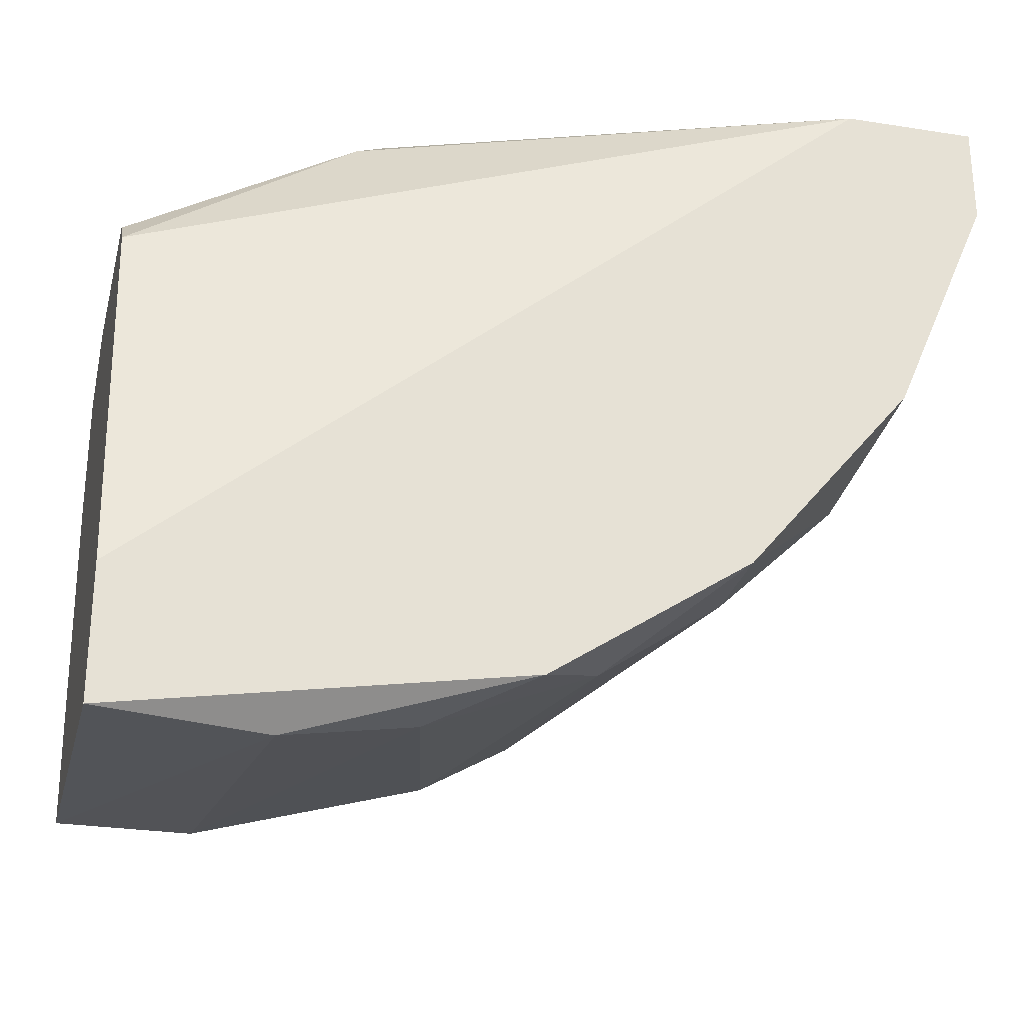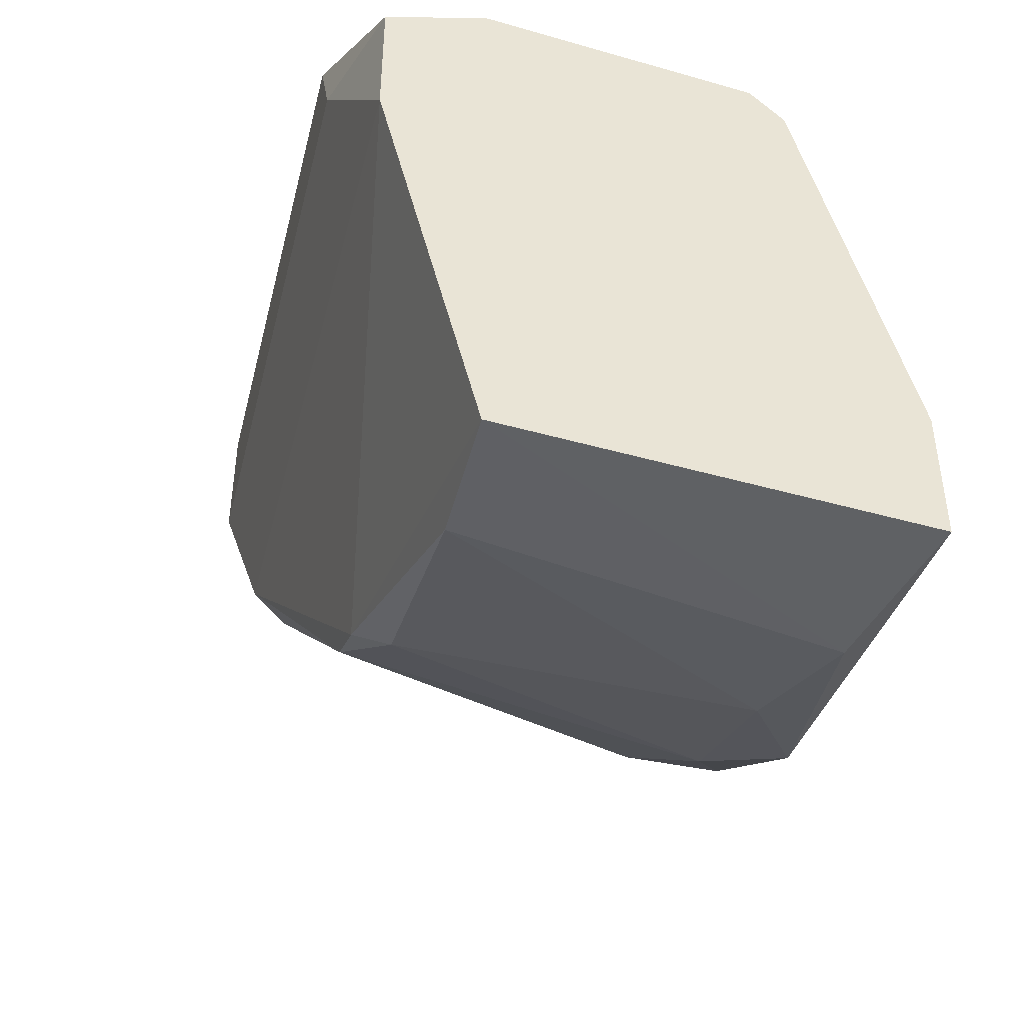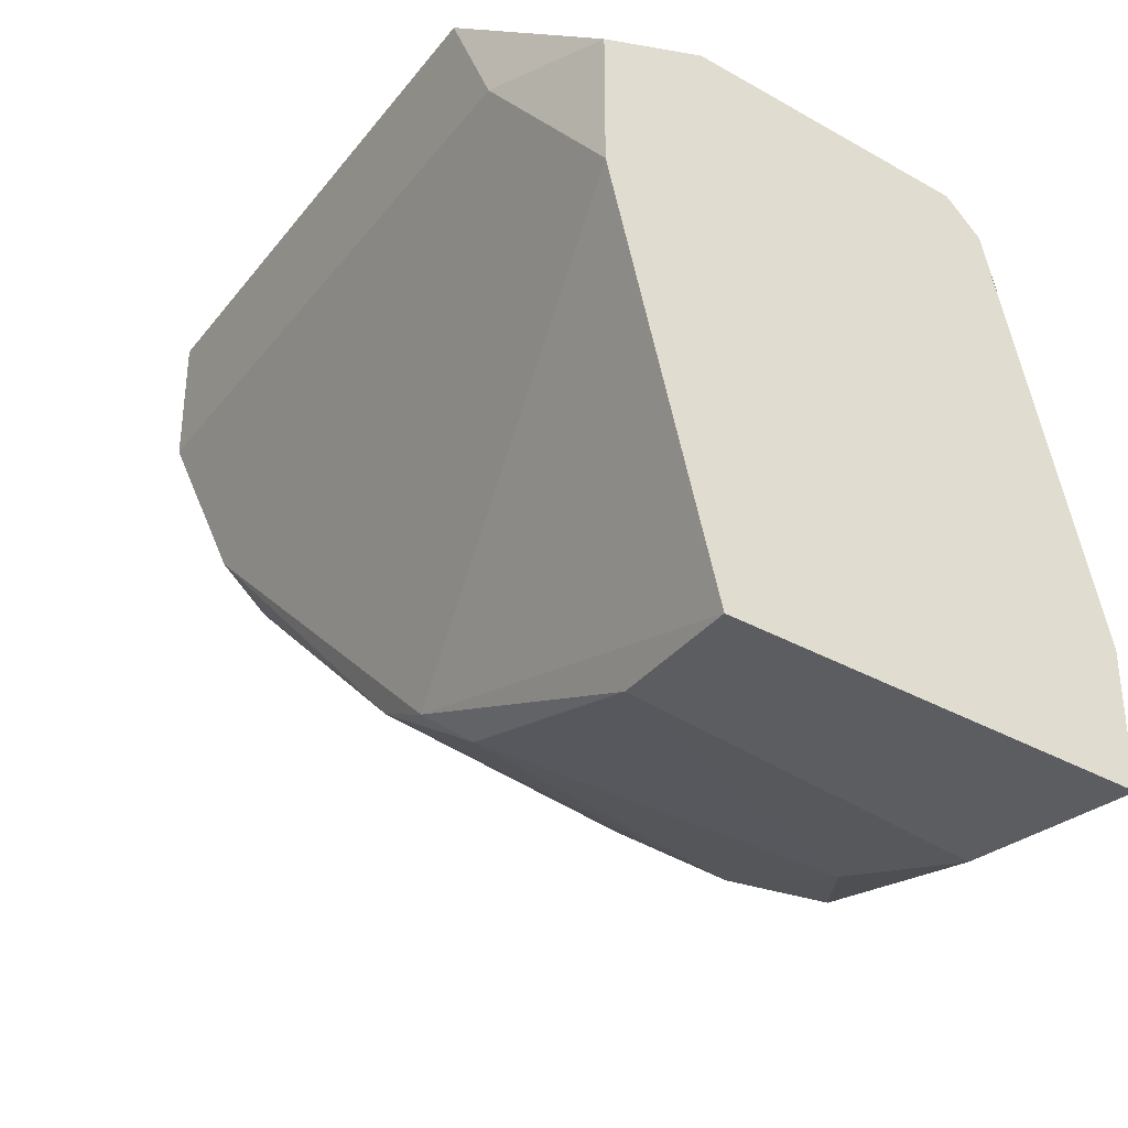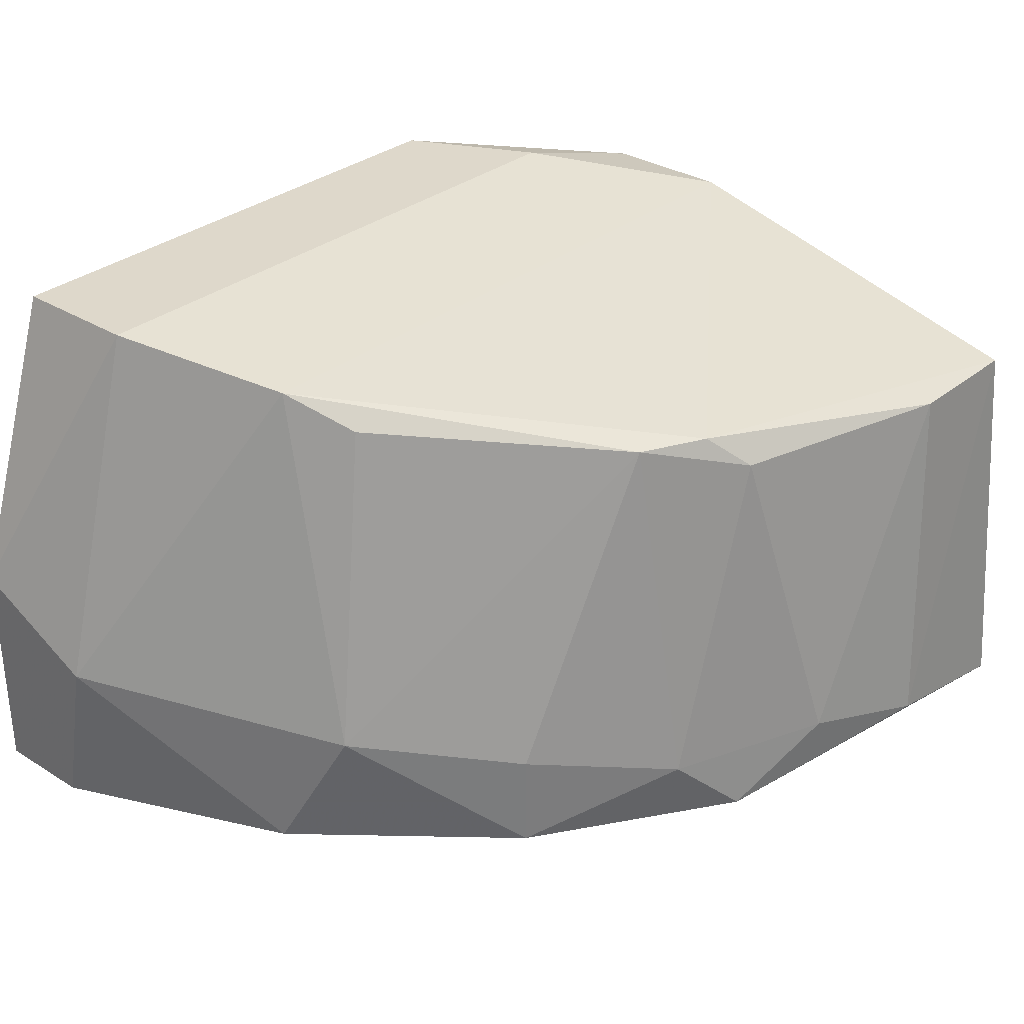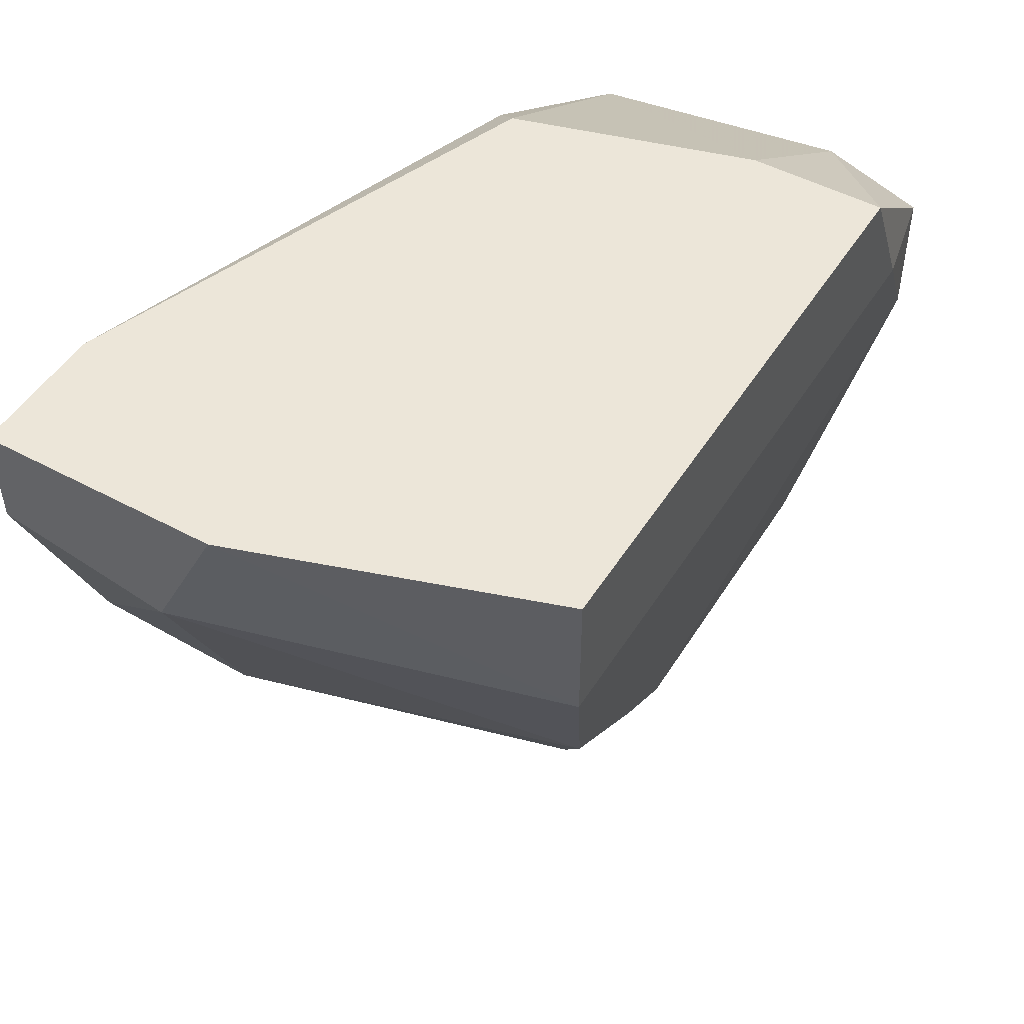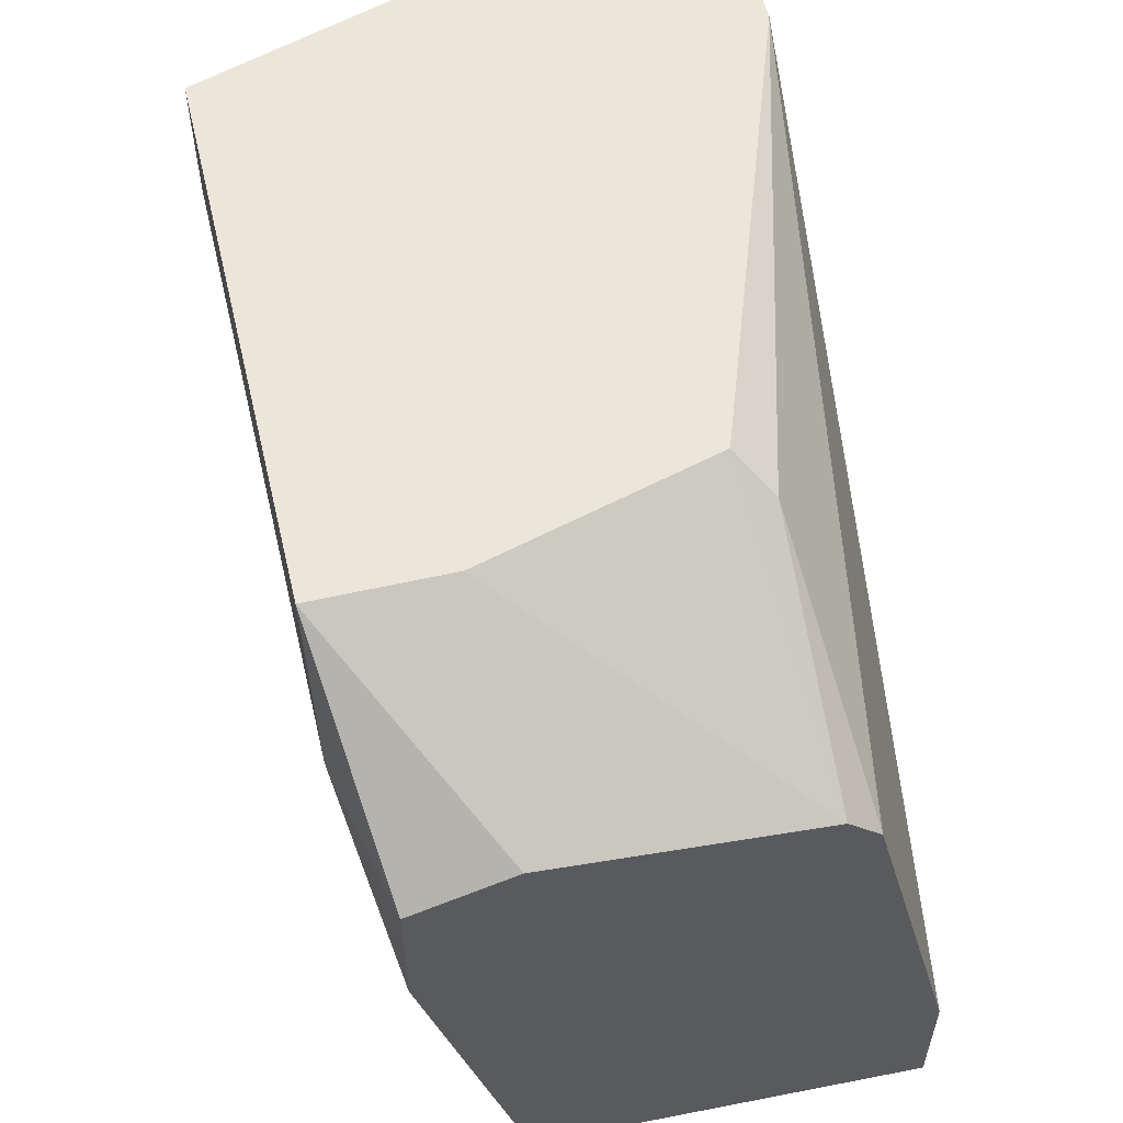
<metadata>
{"format":"obj","ext":"obj","renderer":"f3d","projection":"perspective","resolution":1024,"background":"white","views":[{"elev":-27.3,"azim":-13.6,"up":"+Z"},{"elev":-44.0,"azim":-104.0,"up":"+Z"},{"elev":-33.5,"azim":-122.2,"up":"+Z"},{"elev":31.6,"azim":131.4,"up":"+Y"},{"elev":49.0,"azim":121.0,"up":"+Z"},{"elev":55.8,"azim":-103.4,"up":"+Z"}]}
</metadata>
<code>
v 0.0165 0.009492 -0.04552
v 0.000117 0.006759 -0.05098
v 0.000117 0.006759 -0.04734
v 0.003759 0.02132 -0.0346
v 0.02379 0.006759 -0.03096
v 0.01923 0.02041 -0.03915
v 0.000117 0.01768 -0.05007
v 0.000117 0.0104 -0.03551
v 0.02105 0.02132 -0.03096
v 0.00558 0.01768 -0.03096
v 0.01013 0.01768 -0.04825
v 0.01104 0.006759 -0.04916
v 0.000117 0.02041 -0.03551
v 0.02379 0.01131 -0.0346
v 0.007401 0.01131 -0.03096
v 0.02105 0.006759 -0.04006
v 0.02014 0.006759 -0.03096
v 0.00558 0.02132 -0.03096
v 0.004669 0.007672 -0.05098
v 0.000117 0.009492 -0.03642
v 0.02014 0.0104 -0.04188
v 0.01286 0.01859 -0.04643
v 0.02105 0.02132 -0.0346
v 0.000117 0.02041 -0.03915
v 0.02379 0.01313 -0.03096
v 0.003759 0.01768 -0.05007
v 0.01104 0.01859 -0.04734
v 0.000117 0.01768 -0.0346
v 0.0165 0.006759 -0.04552
v 0.01286 0.008581 -0.04825
v 0.00649 0.0104 -0.03187
v 0.008311 0.008581 -0.05007
v 0.01832 0.0195 -0.04097
v 0.02379 0.006759 -0.03369
f 16 14 34
f 3 2 5
f 2 3 7
f 7 3 8
f 5 9 10
f 5 2 12
f 7 8 13
f 10 8 15
f 5 10 15
f 5 12 16
f 3 5 17
f 5 15 17
f 9 4 18
f 10 9 18
f 4 13 18
f 2 7 19
f 12 2 19
f 8 3 20
f 3 17 20
f 6 14 21
f 14 16 21
f 21 1 22
f 6 4 23
f 4 9 23
f 14 6 23
f 4 6 24
f 13 4 24
f 7 13 24
f 9 5 25
f 5 14 25
f 23 9 25
f 14 23 25
f 19 7 26
f 6 22 27
f 22 11 27
f 24 6 27
f 7 24 27
f 26 7 27
f 11 26 27
f 8 10 28
f 13 8 28
f 10 18 28
f 18 13 28
f 16 12 29
f 1 21 29
f 21 16 29
f 22 1 30
f 11 22 30
f 1 29 30
f 29 12 30
f 15 8 31
f 17 15 31
f 8 20 31
f 20 17 31
f 12 19 32
f 19 26 32
f 26 11 32
f 11 30 32
f 30 12 32
f 6 21 33
f 22 6 33
f 21 22 33
f 14 5 34
f 5 16 34

</code>
